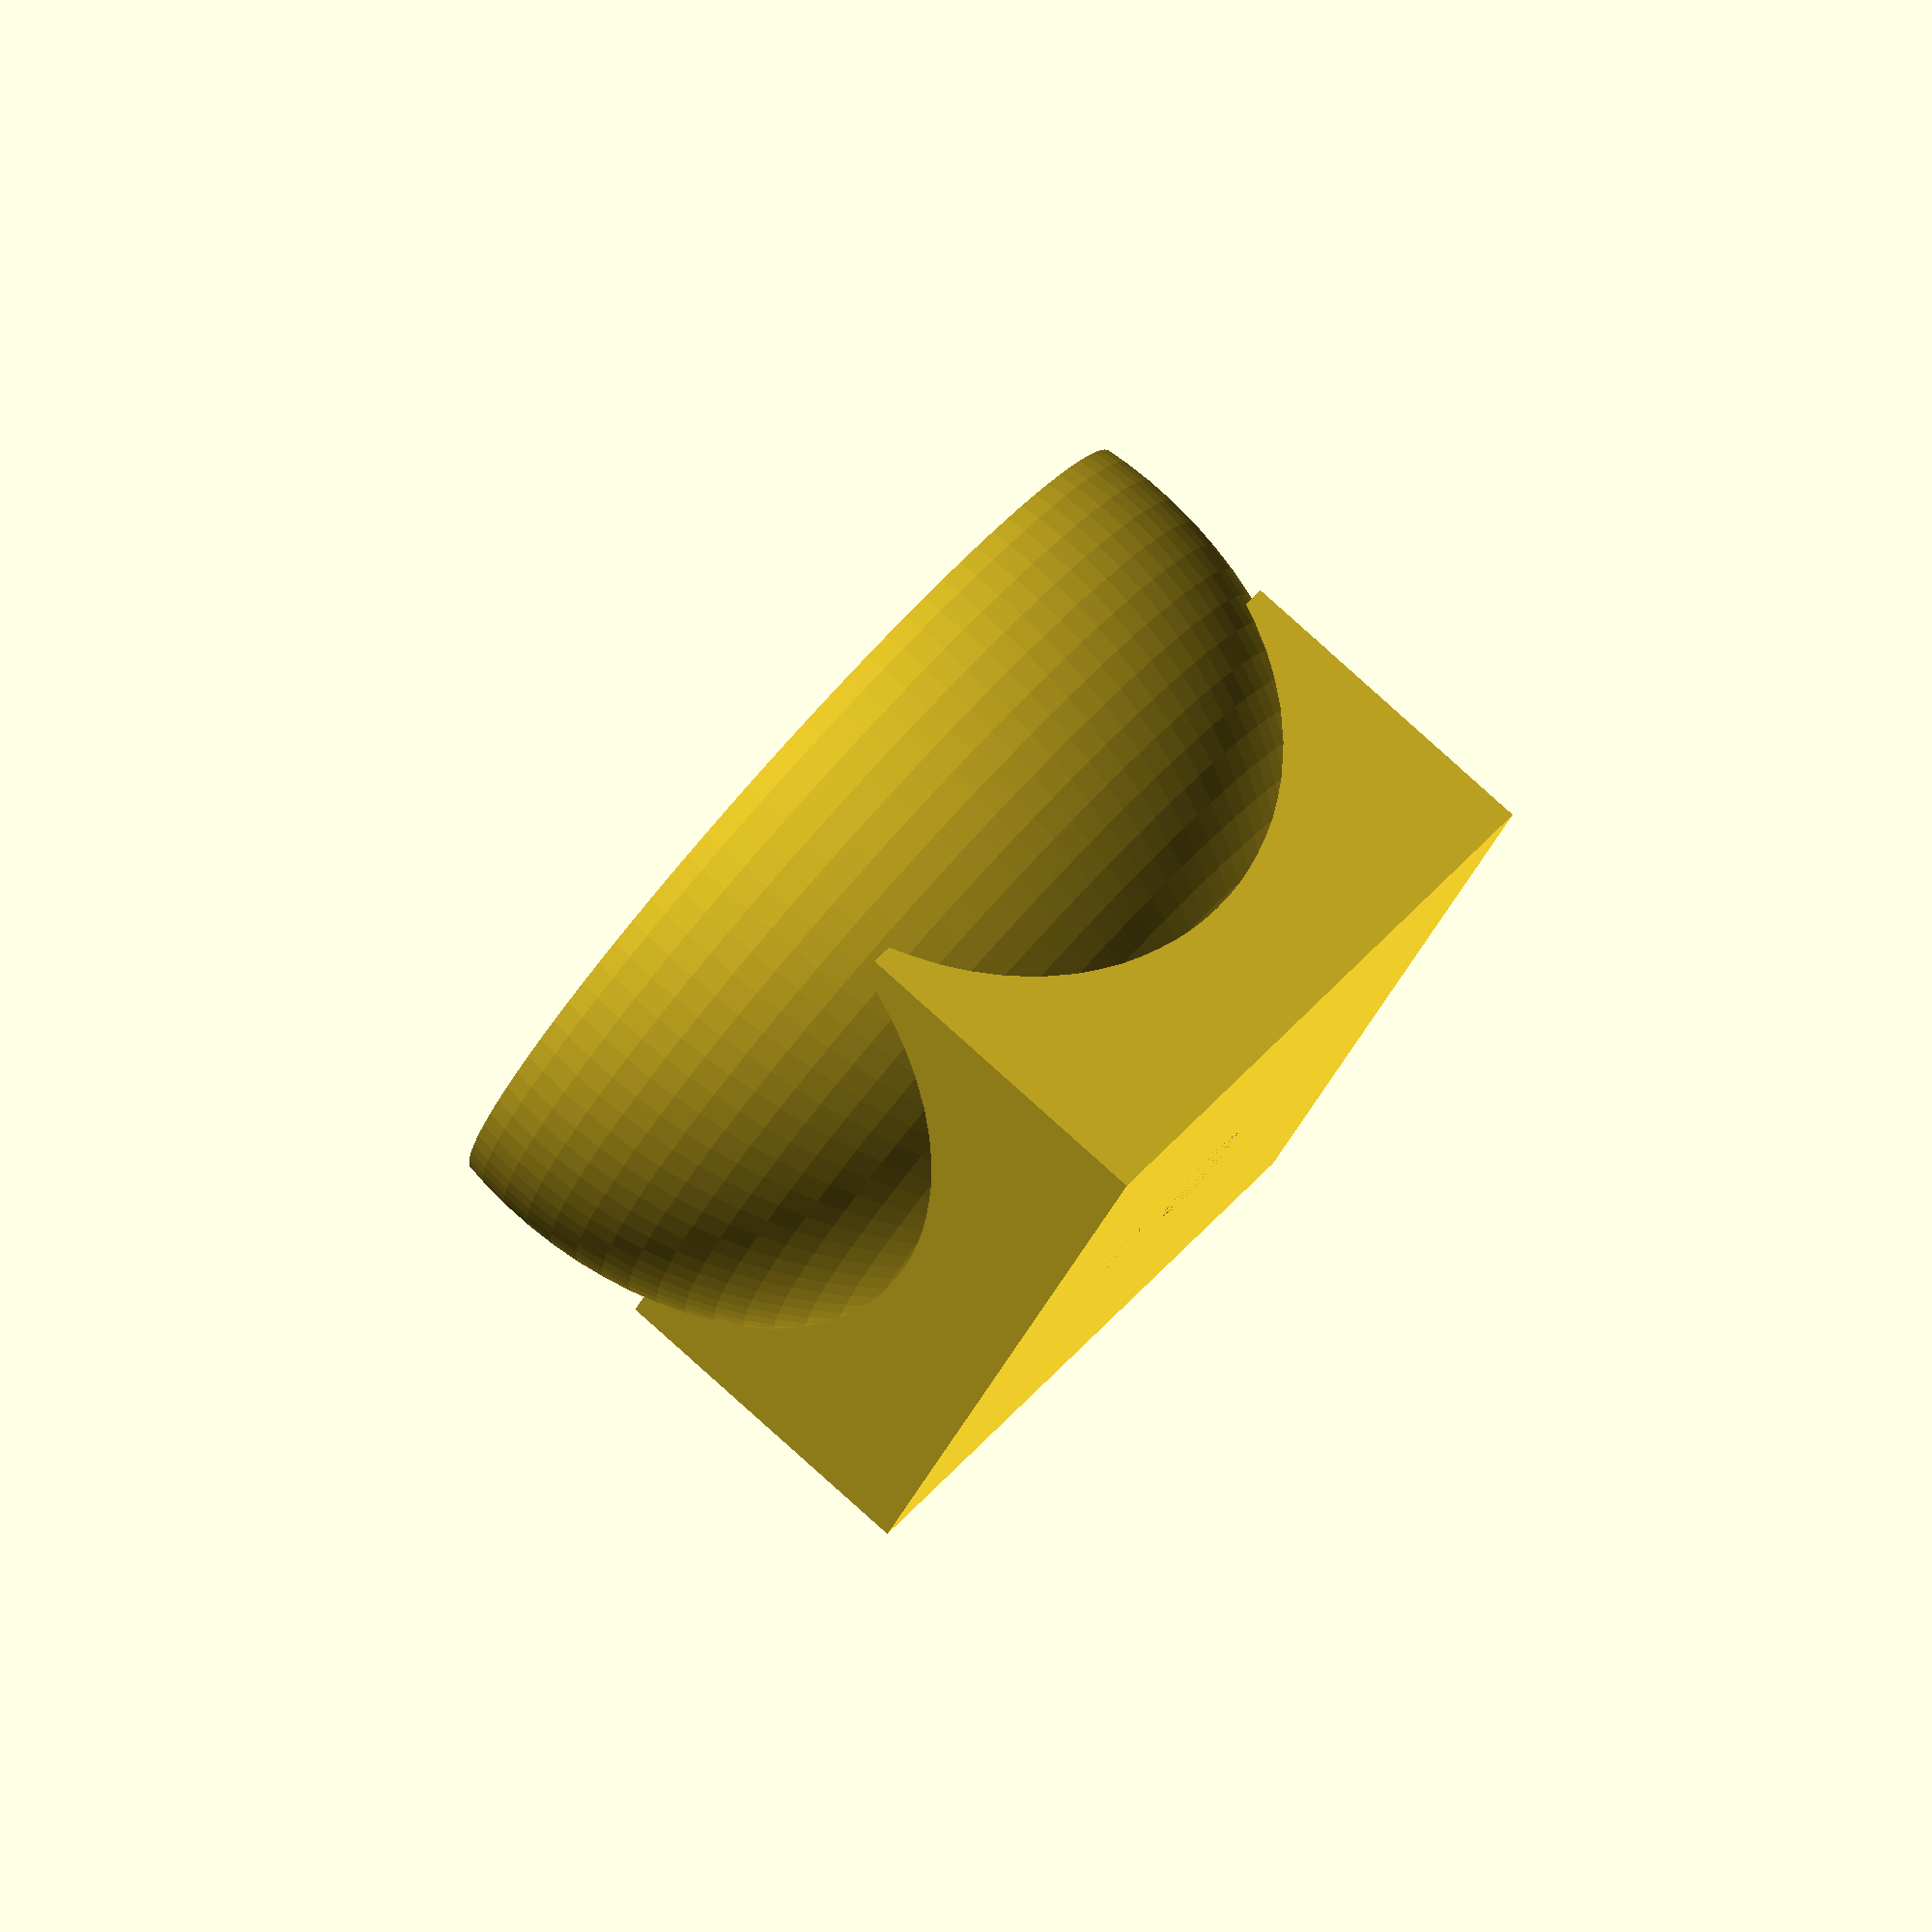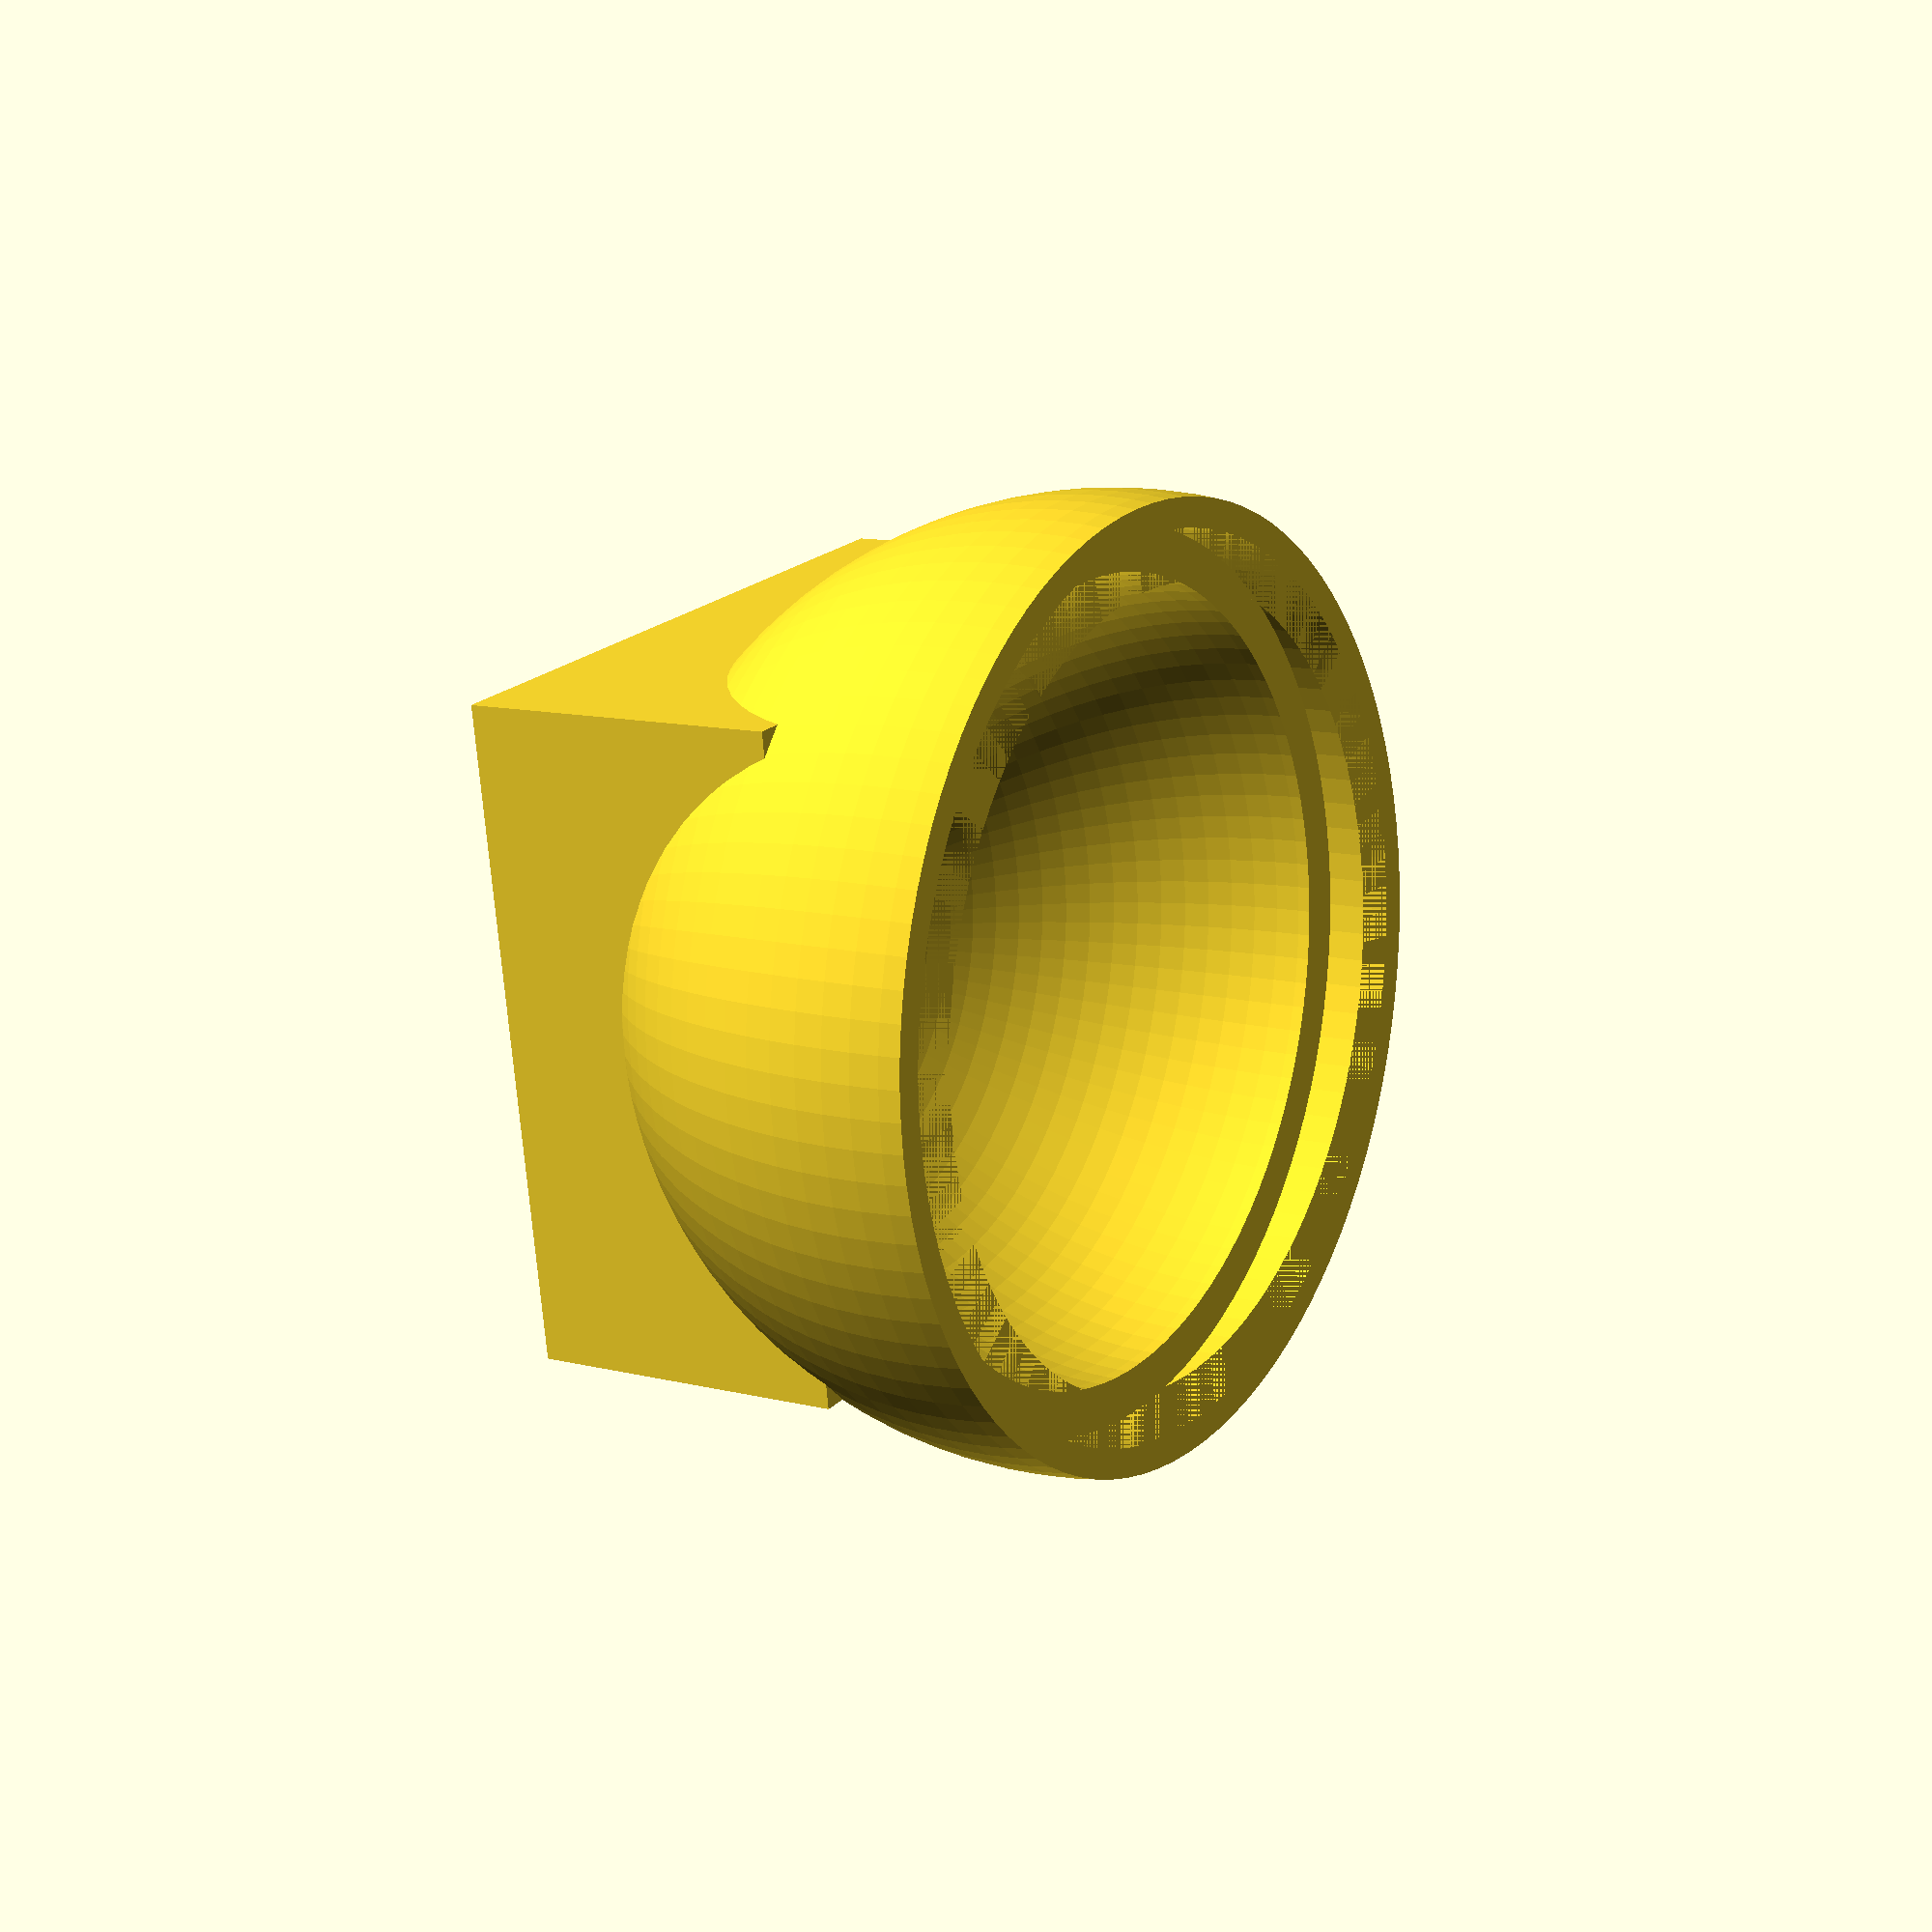
<openscad>
$fn=100;

pitch = 4;
tooth_angle = 55;
hole_size = 10;

r = 87;

t = r / 6; // shell thickness
th = 12; // threads height
f = 1; // fitting fudge factor.  this shaves Xmm off of each side
gh = 4.5; // gasket height
gw = 4.1 * 0.85; //gasket width
sr = r*2 - t + 3; // screw radius
sw = 1; //snap-lock depth

rotate([180, 0]) translate([-r - t, 0, -r - th]) top_half();
// rotate([180, 0]) translate([r + t, 0, -r - th]) bottom_half();
// translate([0, r * 2, 0]) inner_gasket(); 
// translate([0, -r * 2, 0]) outer_gasket();
// translate([0, -r * 2, 0]) gasket_mold();


module top_half_preview() {
    difference() {
        union() {
            top_half();
            // translate([0, 0, 28]) cylinder(2, r, r);
        }
        translate([0, 0, 30]) cylinder(100, r, r);
    }
}

module bottom_half_preview() {
    difference() {
        bottom_half();
        translate([0, 0, 30]) cylinder(100, r, r);
    }
}

module top_half() {    
    translate([0, 0, th]) difference() {
        difference(){
            union() {
                translate([0, 0, r]) cube(r*1.4, center=true);
                sphere(r);
            }
            translate([0, 0, -r - th]) cube(r*2, center=true);
        }
        union() {
            sphere(r-t);
            cylinder(r, hole_size, hole_size);  // Water hole 
            translate([hole_size + t, 0]) cylinder(r, hole_size/2, hole_size/2); // Air hole
            translate([0, 0, r*2]) cube(r*2, center=true);
        }
       r2 = r - t / 2;
       translate([0, 0, -th]) cylinder(th, r2 + f, r2 + f);
    }
}

module bottom_half() {
    r1 = r - t/2;
    r2 = r - t / 2 - gw;
    r3 = r - t / 2;
    
    translate([0, 0, th]) 
    difference() {
        union() {
            difference(){
                union() {
                    translate([0, 0, r]) cube(r*1.4, center=true);
                    sphere(r);
                }
                translate([0, 0, -r + th]) cube(r*2, center=true);
            }                        
            cylinder(th, r1 - 0.5, r1 - 0.5);
        }

        union() {
            // Cutout for upper gasket
            translate([0, 0, 3]) difference() {
                cylinder(gh, r2 + 5, r2 + 5);
                cylinder(gh, r2, r2);
            }

            sphere(r-t);
            
            // Cutoff for bottom
            translate([0, 0, r*2]) cube(r*2, center=true);
        }
    }

}


            
            

module inner_gasket() {
    
    r1 = r - t + gw;
    r2 = r - t;
    
    difference() {
        cylinder(gh, r1, r1); // Outer
        cylinder(gh, r2, r2); // Inner
    }
}

module outer_gasket() {
    f = 0.98;
    r1 = r * f;
    r2 = (r - gw) * f;
    
    difference() {
        cylinder(gh, r1, r1); // Outer
        cylinder(gh, r2, r2); // Inner
    }
}

module gasket_mold() {
    difference() {
        r1 = r + t;
        r2 = r * .75;
        cylinder(gh*2, r1, r1);
        union() {
            translate([0, 0, gh]) outer_gasket();
            translate([0, 0, gh]) inner_gasket();
            cylinder(gh*2, r2, r2);
        }
    }
}
</openscad>
<views>
elev=278.5 azim=328.2 roll=132.0 proj=o view=solid
elev=349.2 azim=261.3 roll=302.6 proj=p view=wireframe
</views>
